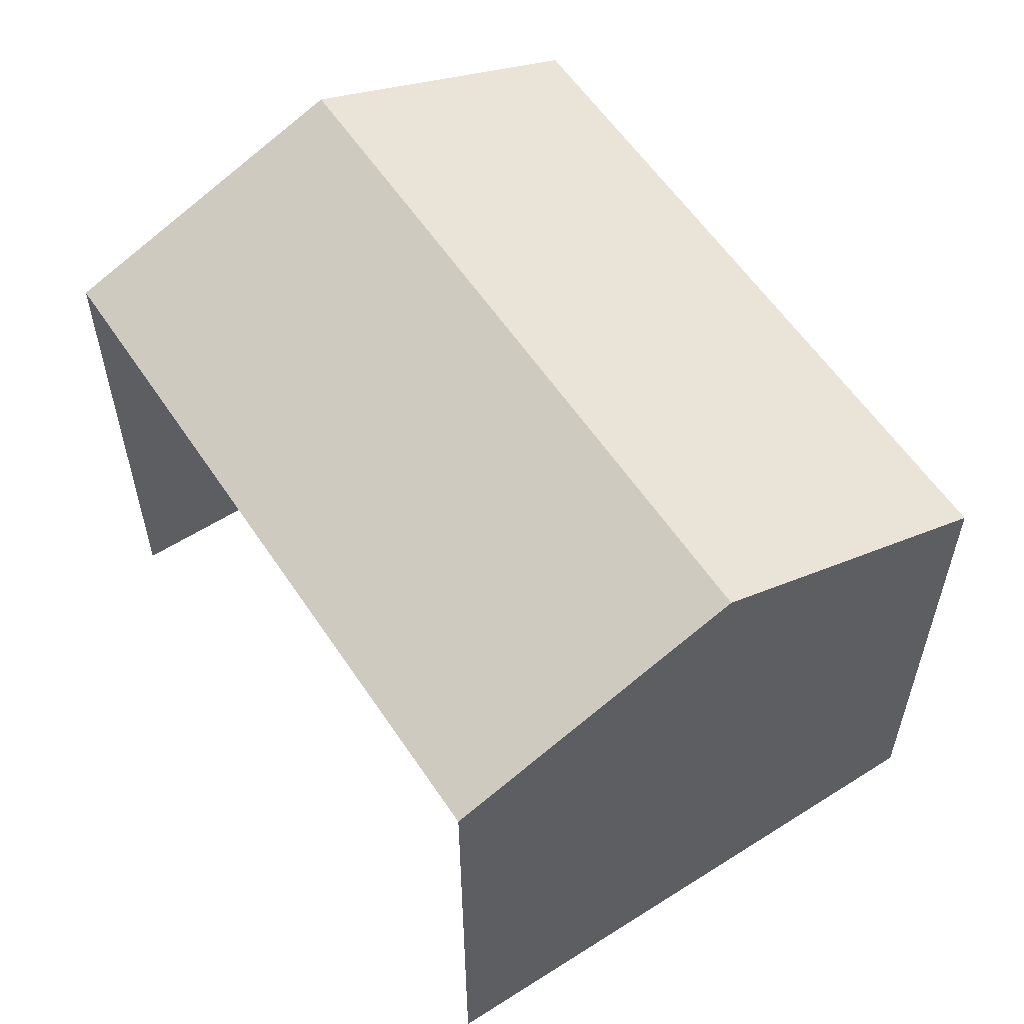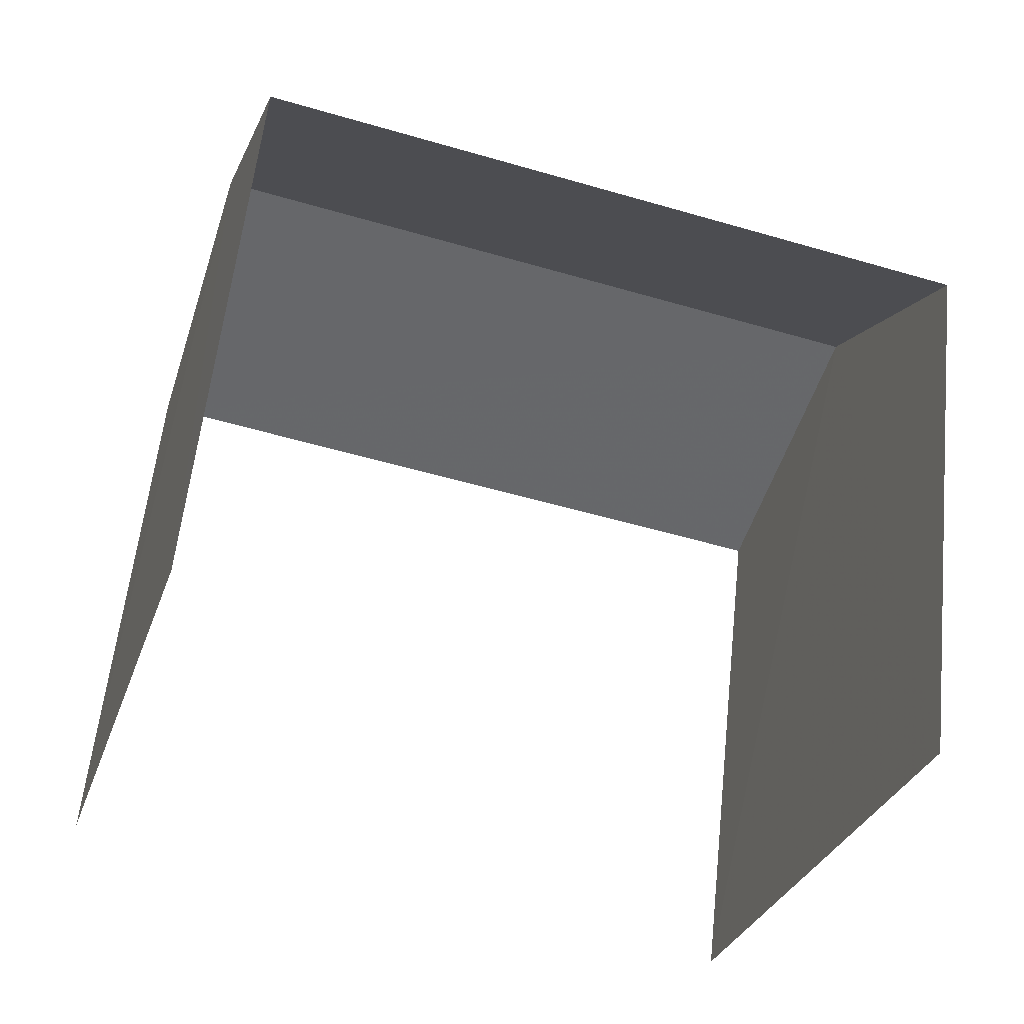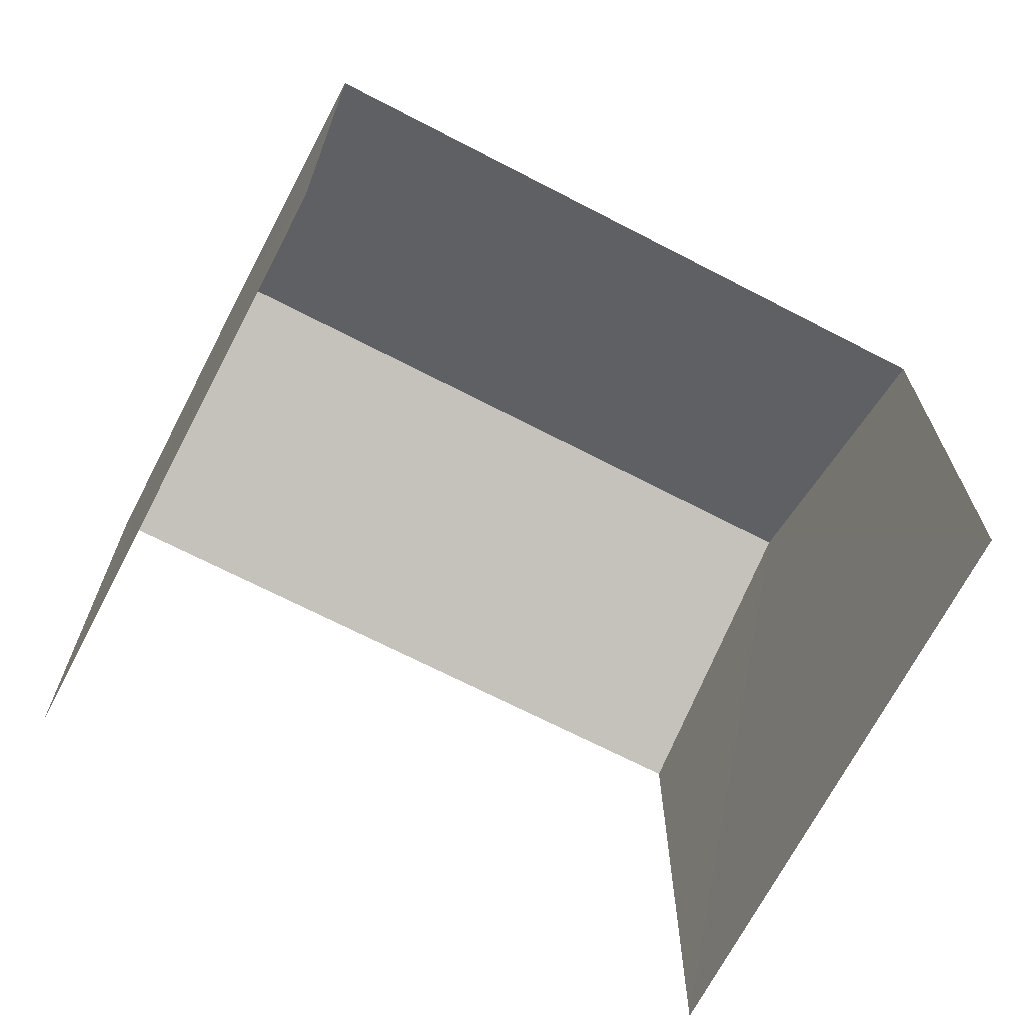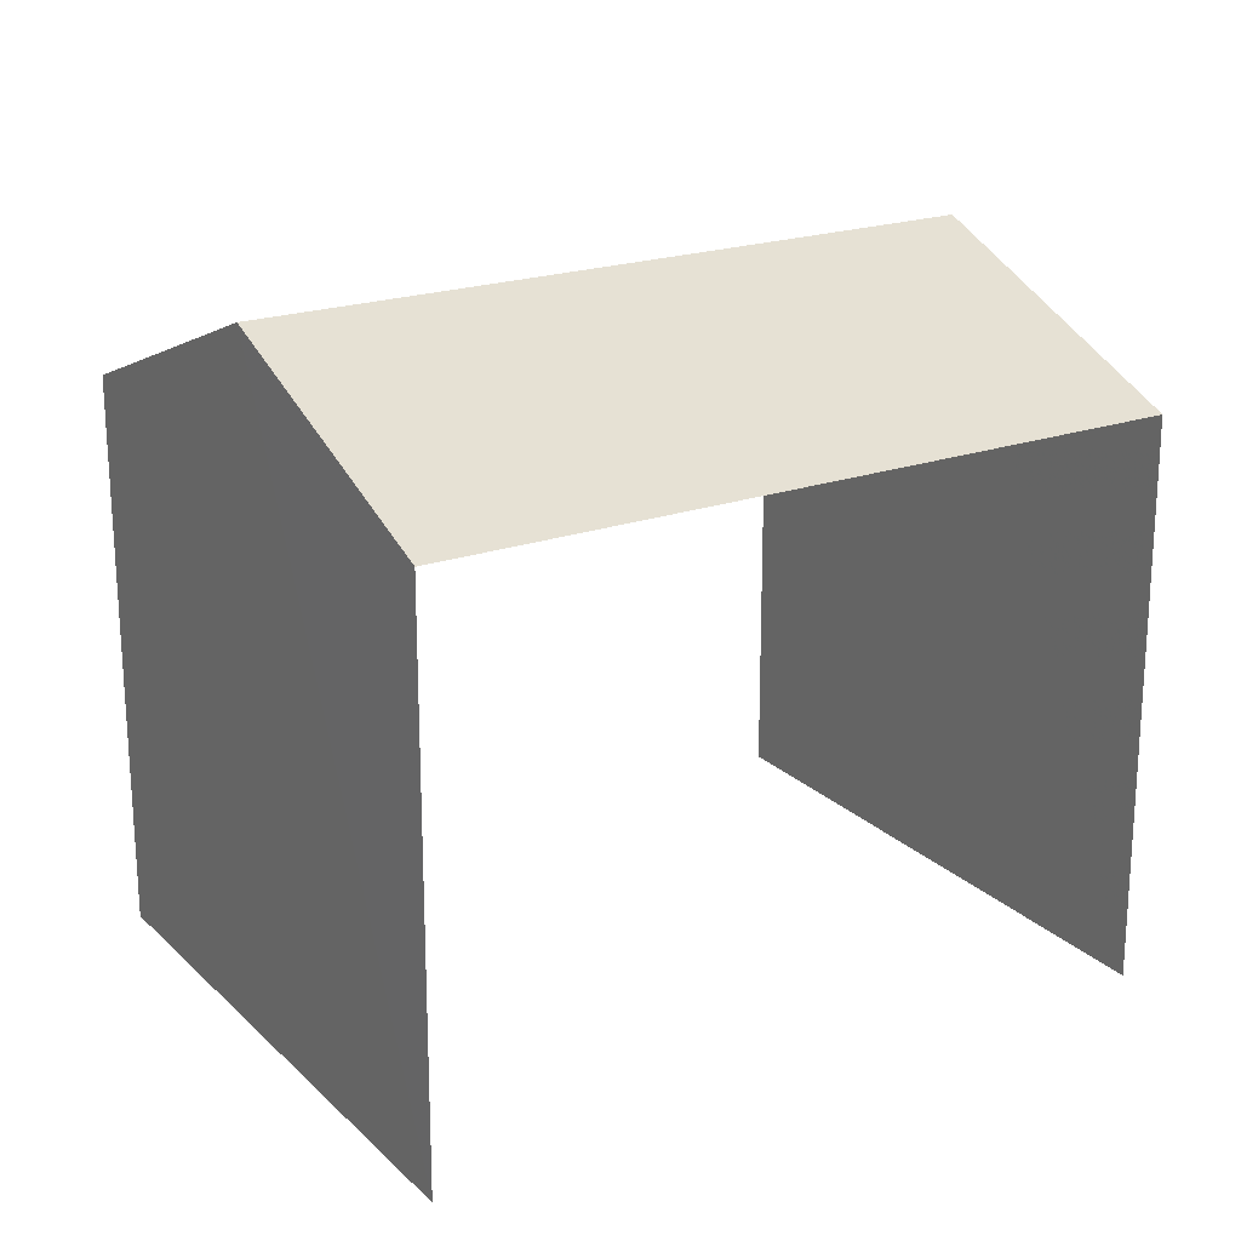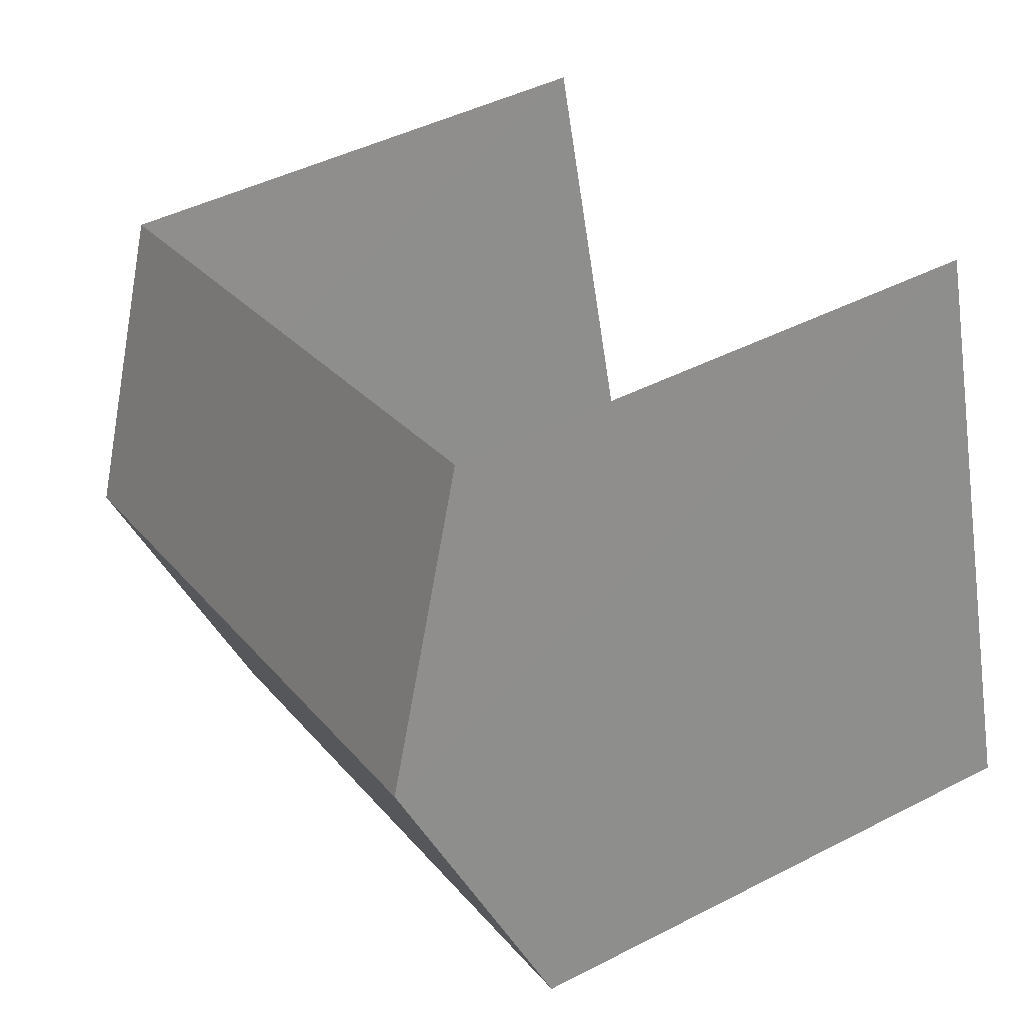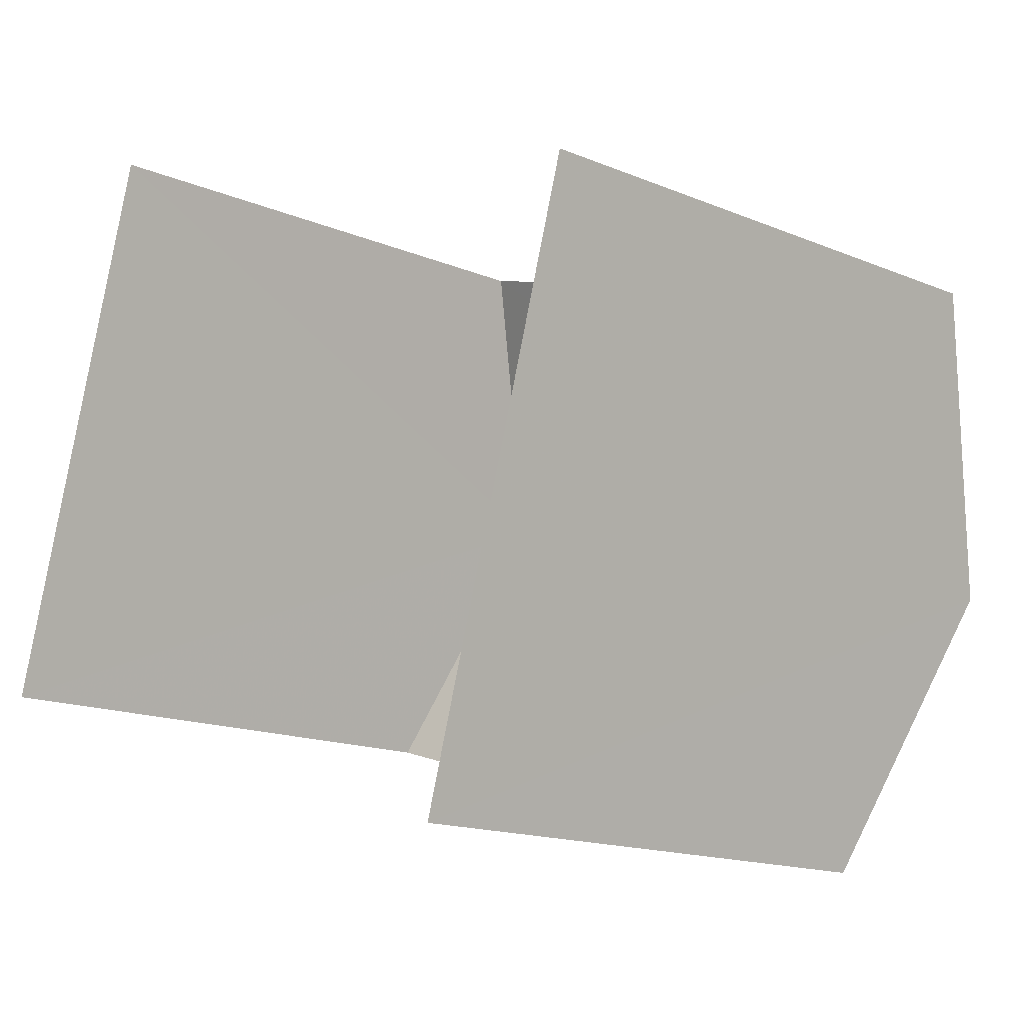
<metadata>
{"format":"obj","ext":"obj","renderer":"f3d","projection":"perspective","resolution":1024,"background":"white","views":[{"elev":58.1,"azim":73.4,"up":"+Z"},{"elev":58.3,"azim":-174.0,"up":"+Y"},{"elev":-69.1,"azim":-10.6,"up":"+Z"},{"elev":21.0,"azim":164.9,"up":"+Z"},{"elev":45.0,"azim":59.2,"up":"+Y"},{"elev":-15.3,"azim":-131.6,"up":"+Y"}]}
</metadata>
<code>
v -3.141e+05 4.139e+04 48.08
v -3.141e+05 4.138e+04 48.08
v -3.141e+05 4.139e+04 48.08
v -3.141e+05 4.138e+04 48.08
v -3.141e+05 4.139e+04 58.04
v -3.141e+05 4.139e+04 58.04
v -3.141e+05 4.138e+04 60.18
v -3.141e+05 4.138e+04 60.18
v -3.141e+05 4.138e+04 58.03
v -3.141e+05 4.138e+04 58.03
f 1 2 3
f 1 4 2
f 10 2 4
f 9 10 4
f 6 1 3
f 6 5 1
f 5 6 7
f 8 5 7
f 7 9 8
f 7 10 9
f 9 4 8
f 4 1 8
f 1 5 8
f 6 3 7
f 3 2 7
f 2 10 7

</code>
